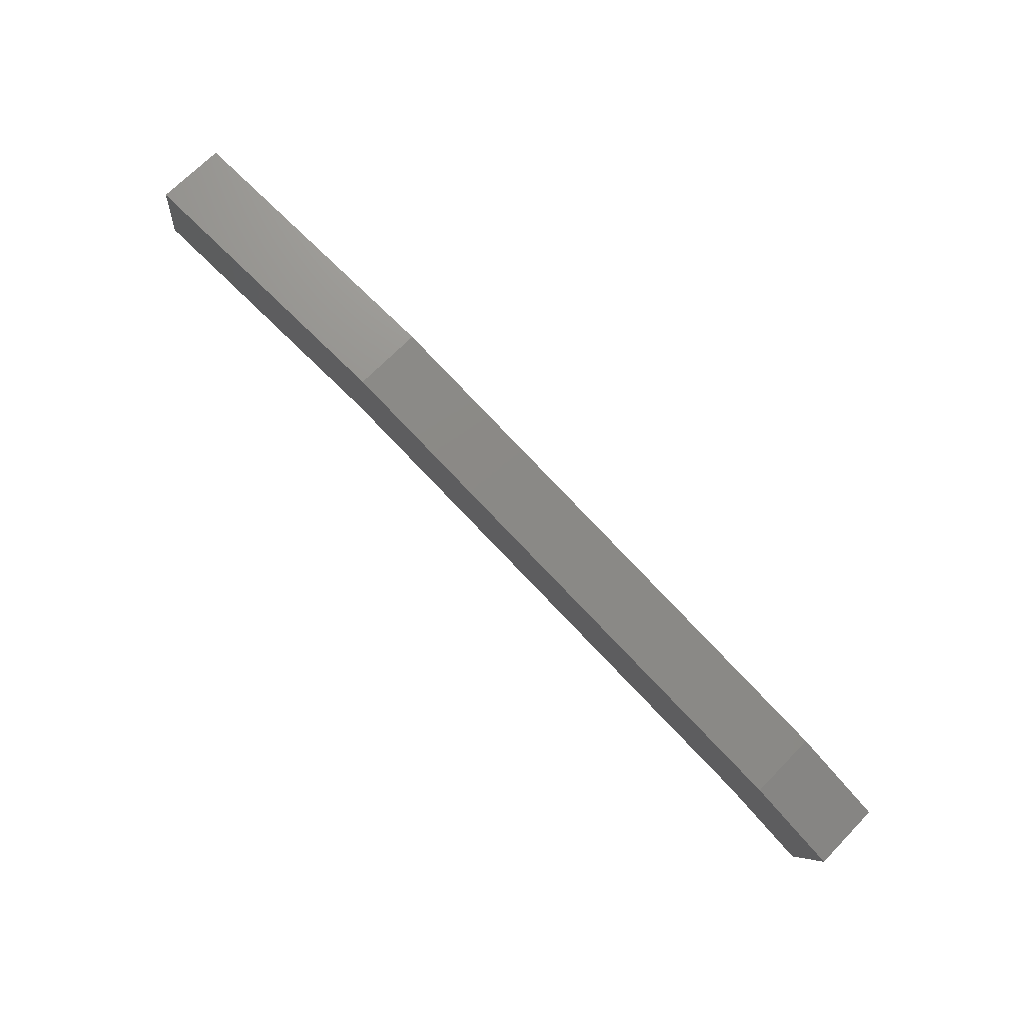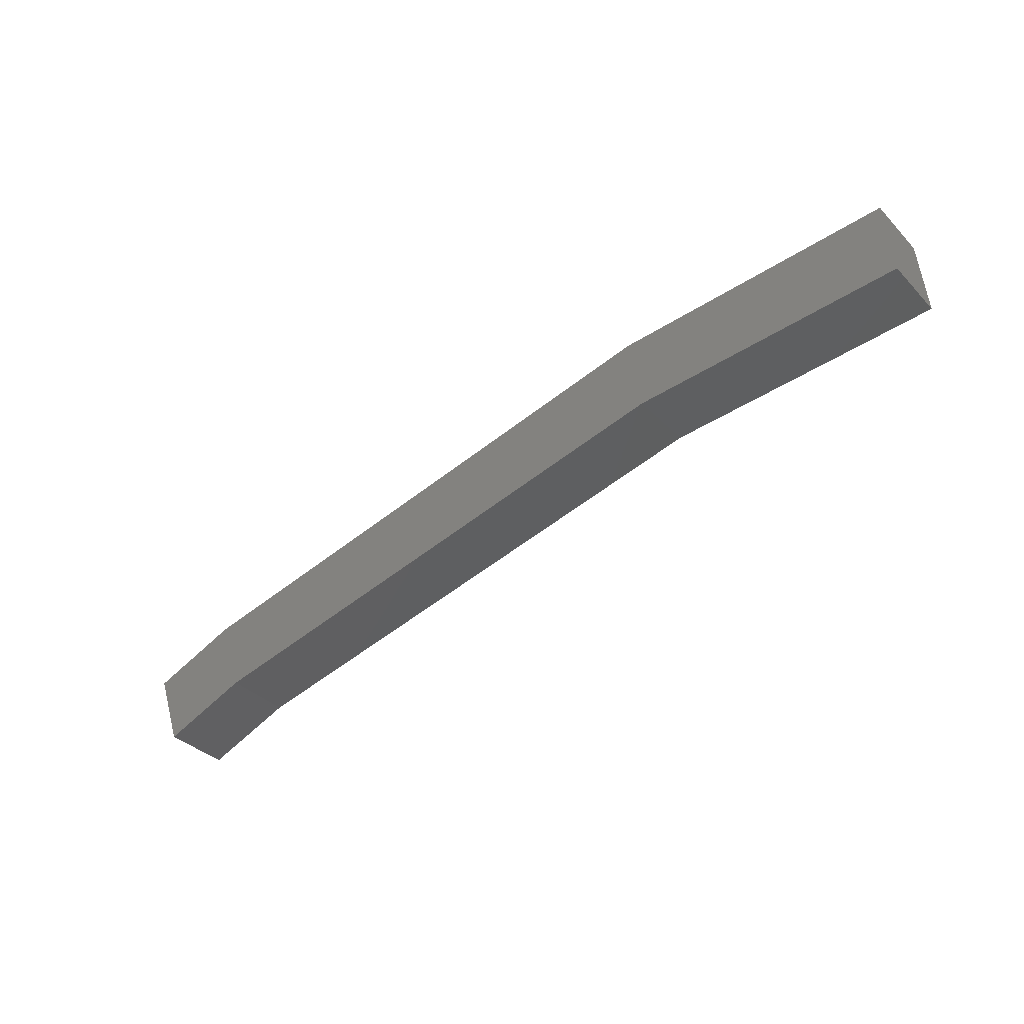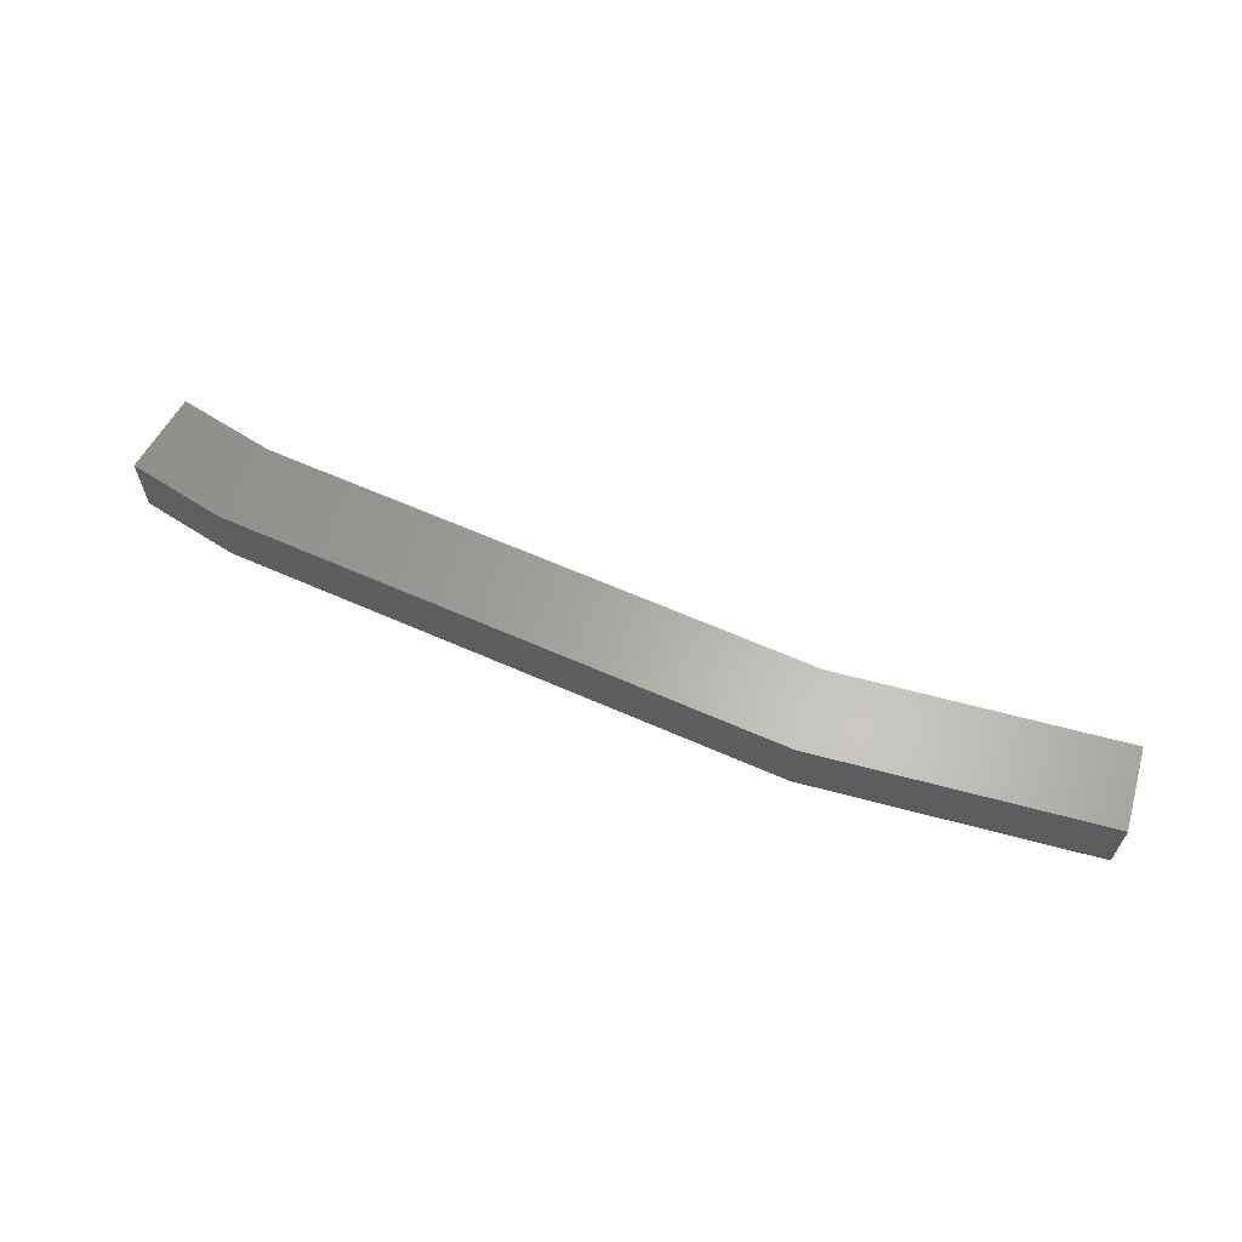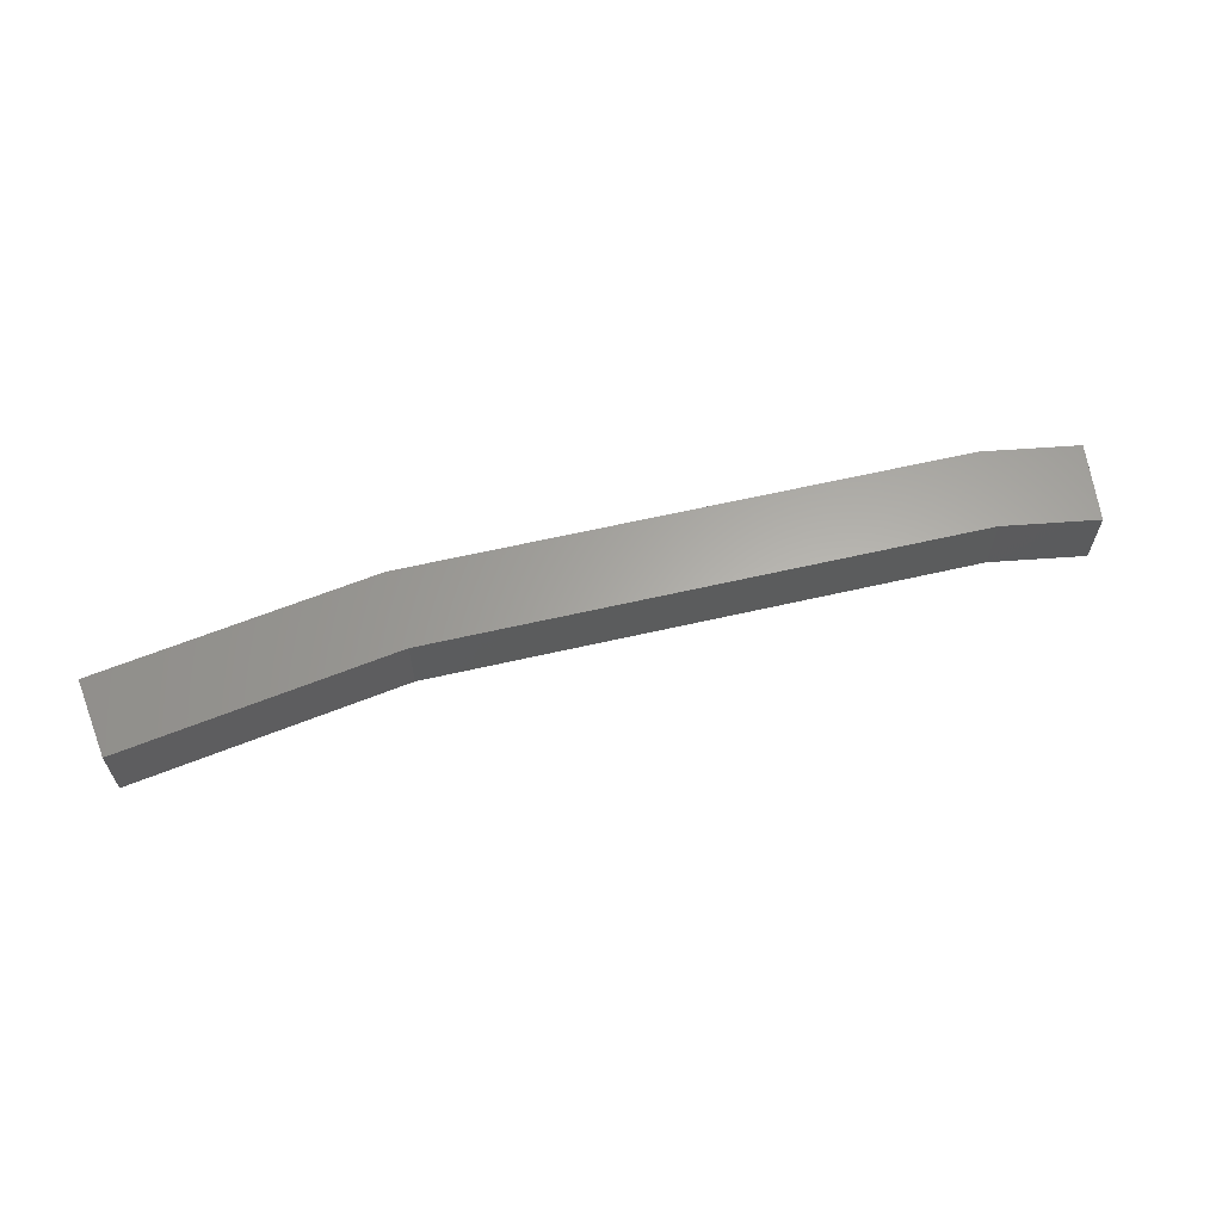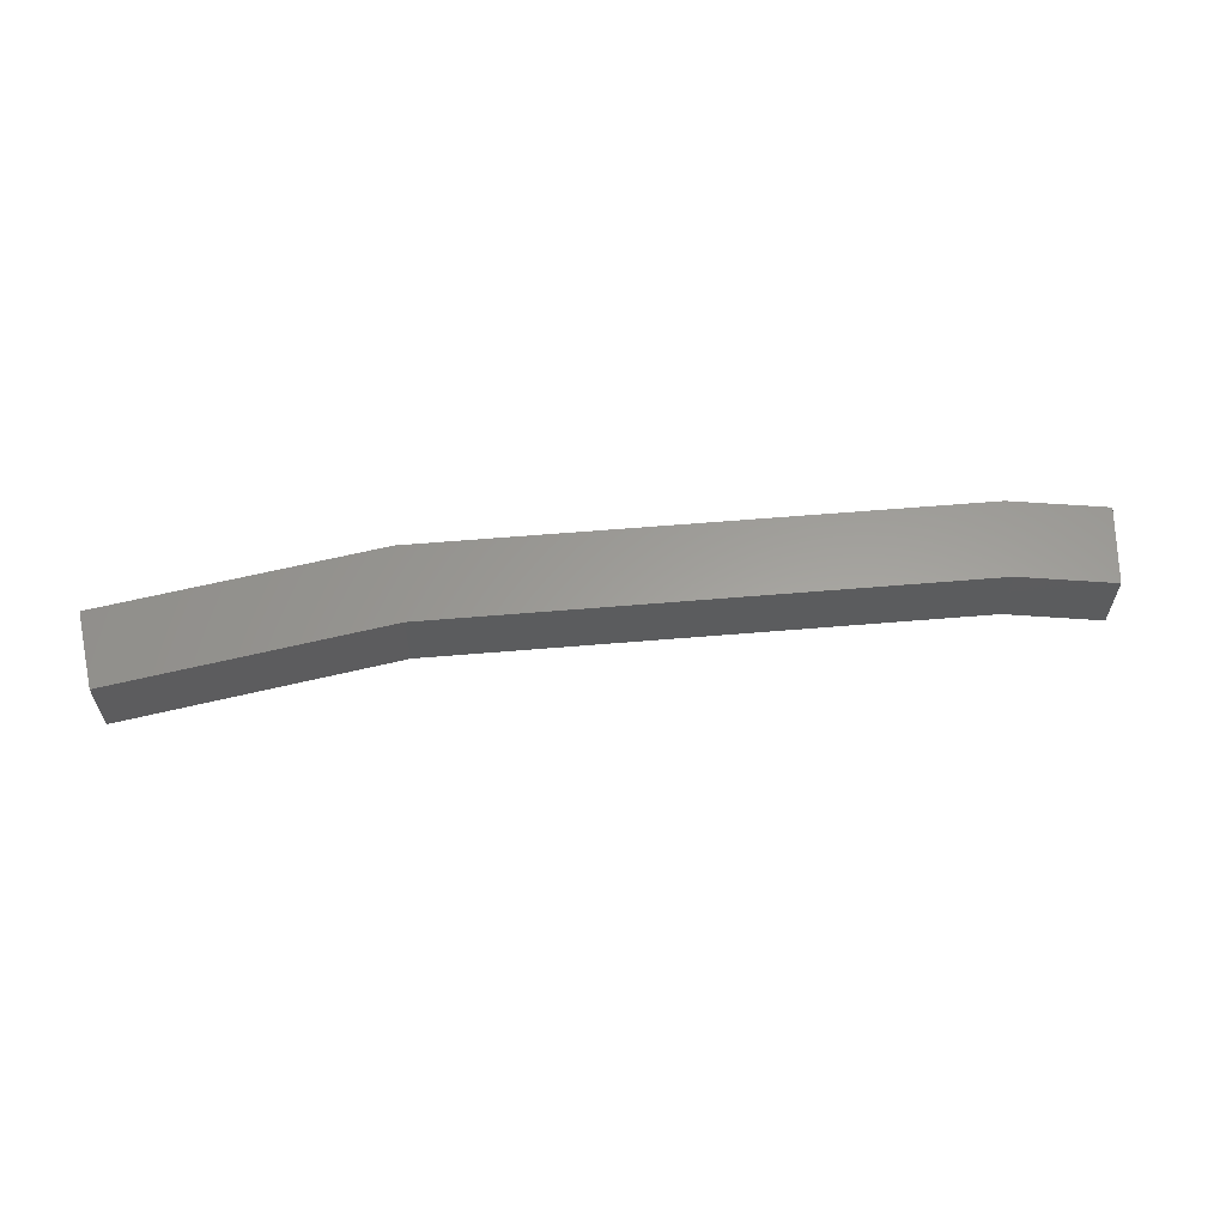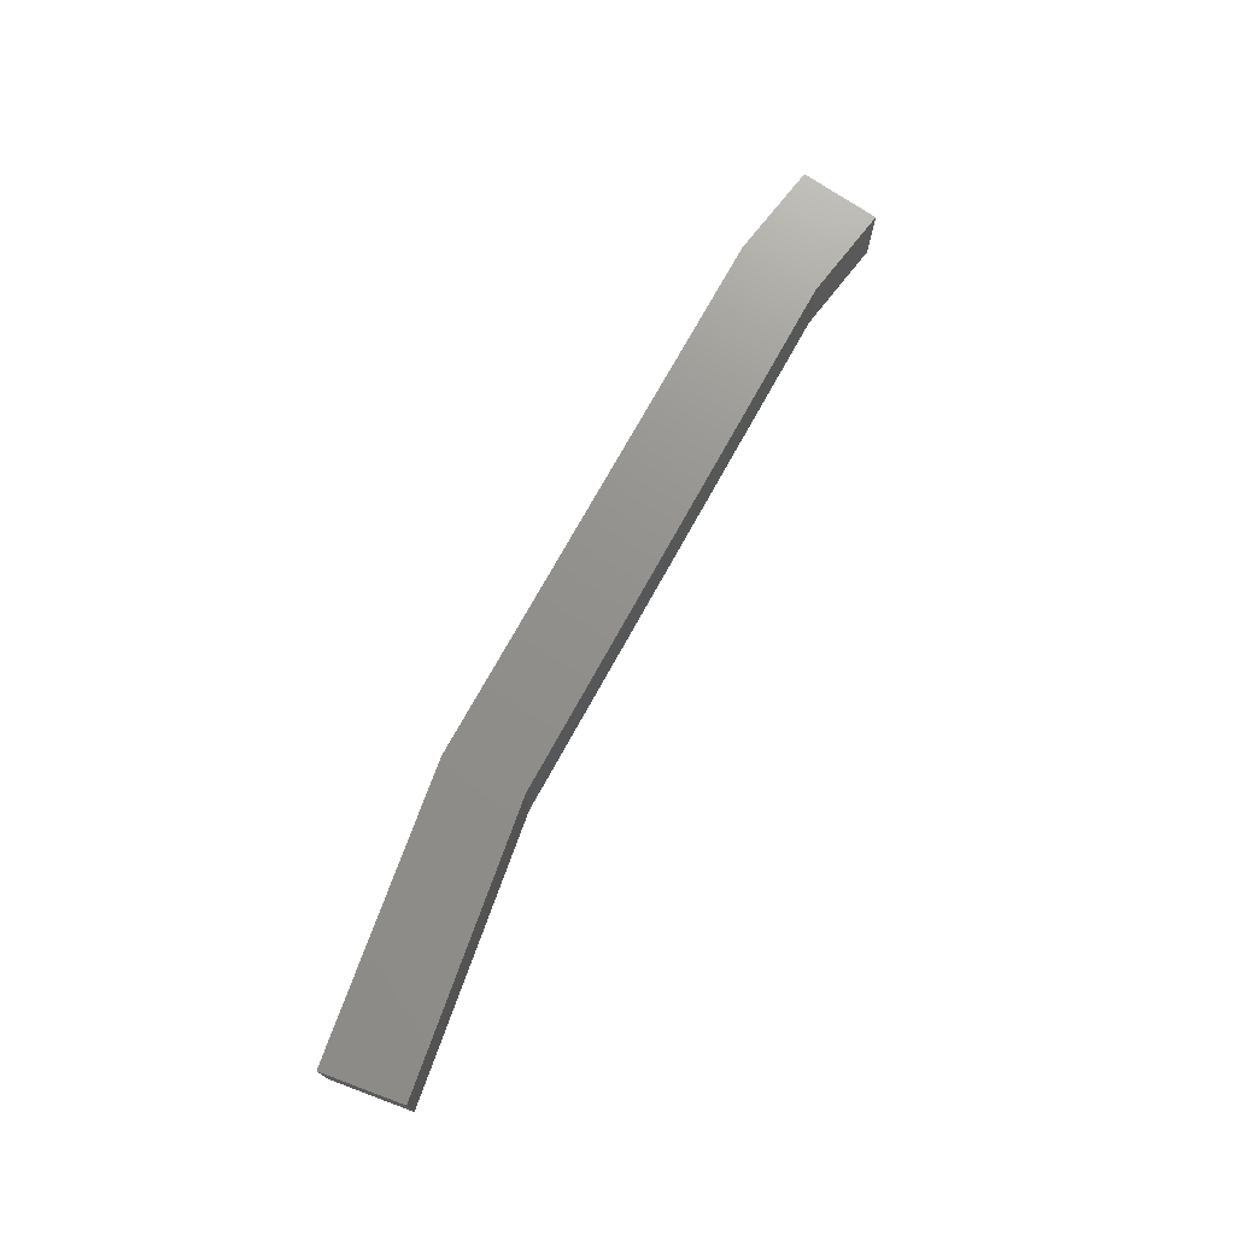
<metadata>
{"format":"stl","ext":"stl","renderer":"f3d","projection":"perspective","resolution":1024,"background":"white","views":[{"elev":69.3,"azim":44.2,"up":"+Y"},{"elev":-35.1,"azim":-142.8,"up":"+Y"},{"elev":63.2,"azim":-169.4,"up":"+Z"},{"elev":62.8,"azim":-26.6,"up":"+Z"},{"elev":60.7,"azim":-18.4,"up":"+Z"},{"elev":72.2,"azim":-74.7,"up":"+Z"}]}
</metadata>
<code>
# stl→obj: 16 verts, 28 faces
v -422.7 48.22 417
v -421.4 47.69 417
v -421 48.79 417
v -421.4 47.69 416
v -421 48.79 416
v -422.7 48.22 416
v -422.4 49.34 416
v -430.3 51.24 416
v -430.5 50.08 416
v -434.5 50.4 416
v -434.4 51.56 416
v -434.5 50.4 417
v -434.4 51.56 417
v -430.5 50.08 417
v -430.3 51.24 417
v -422.4 49.34 417
f 1 2 3
f 3 2 4
f 4 5 3
f 6 5 4
f 7 5 6
f 6 8 7
f 9 10 11
f 11 10 12
f 12 13 11
f 14 13 12
f 15 13 14
f 14 1 15
f 15 1 16
f 16 1 3
f 6 9 8
f 8 9 11
f 13 8 11
f 13 15 8
f 8 15 16
f 16 7 8
f 3 7 16
f 5 7 3
f 4 2 6
f 6 2 1
f 1 9 6
f 14 9 1
f 10 9 14
f 14 12 10

</code>
